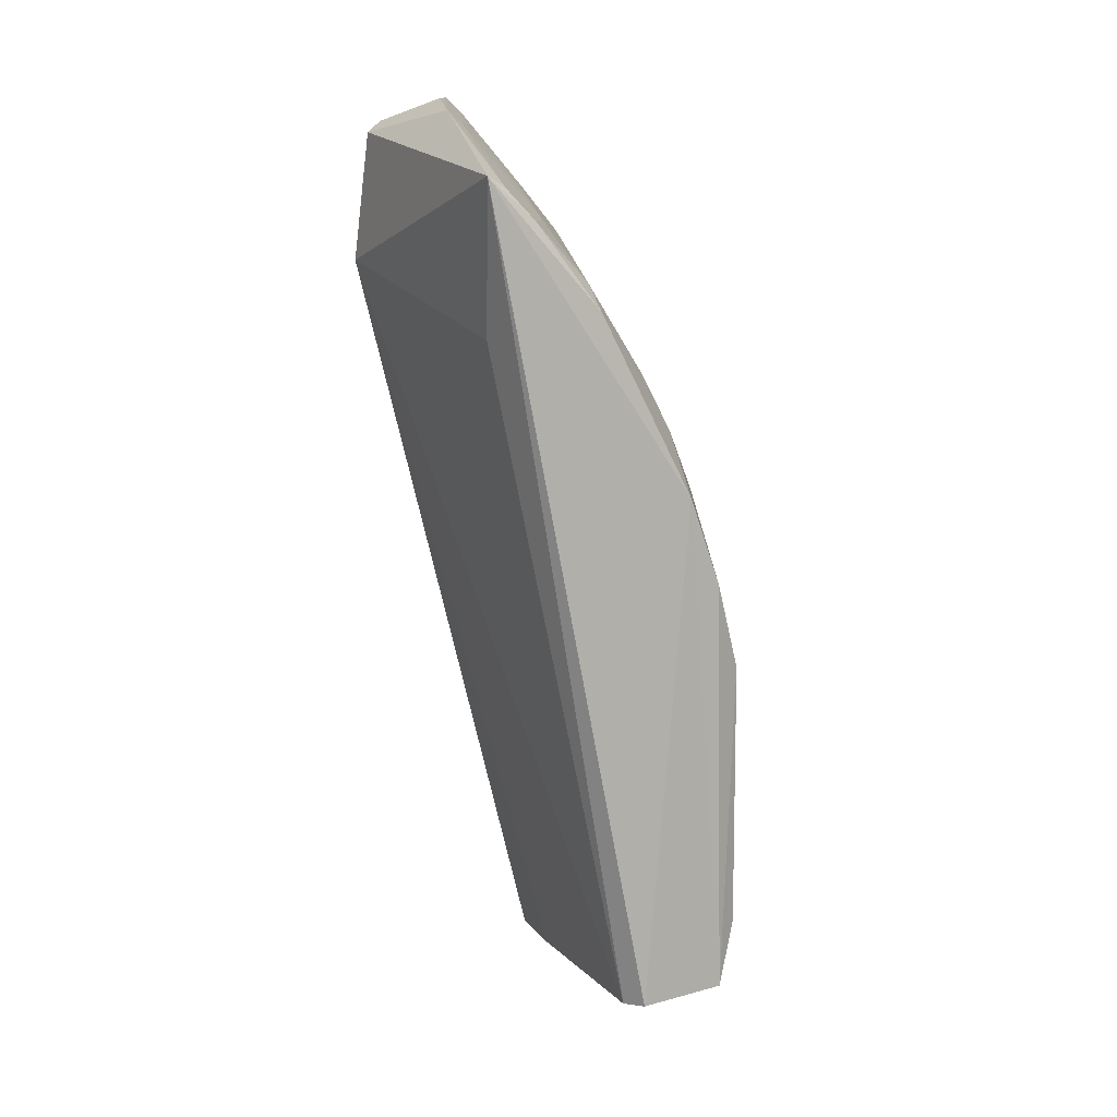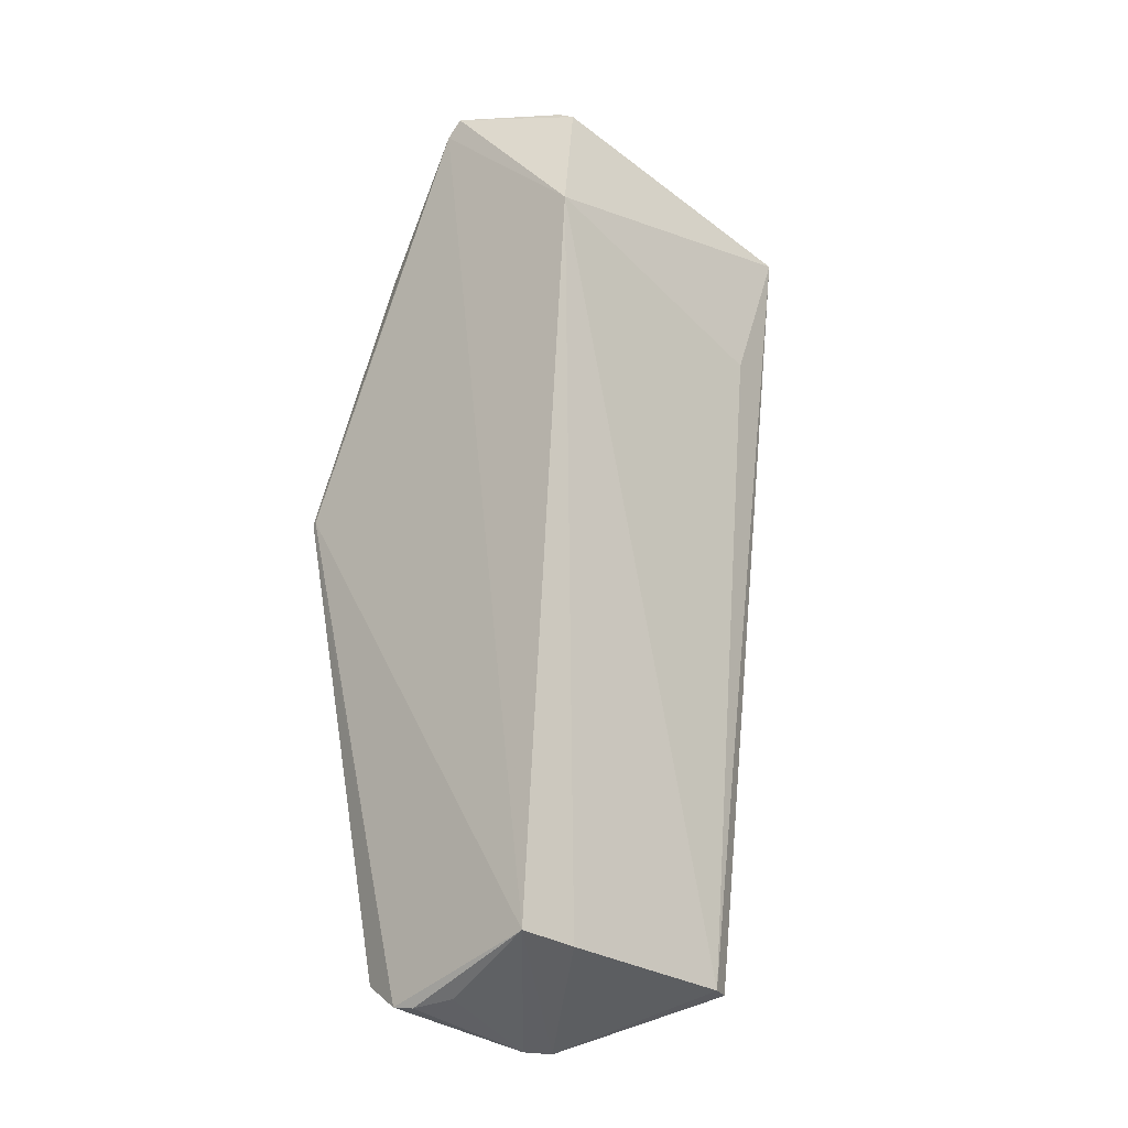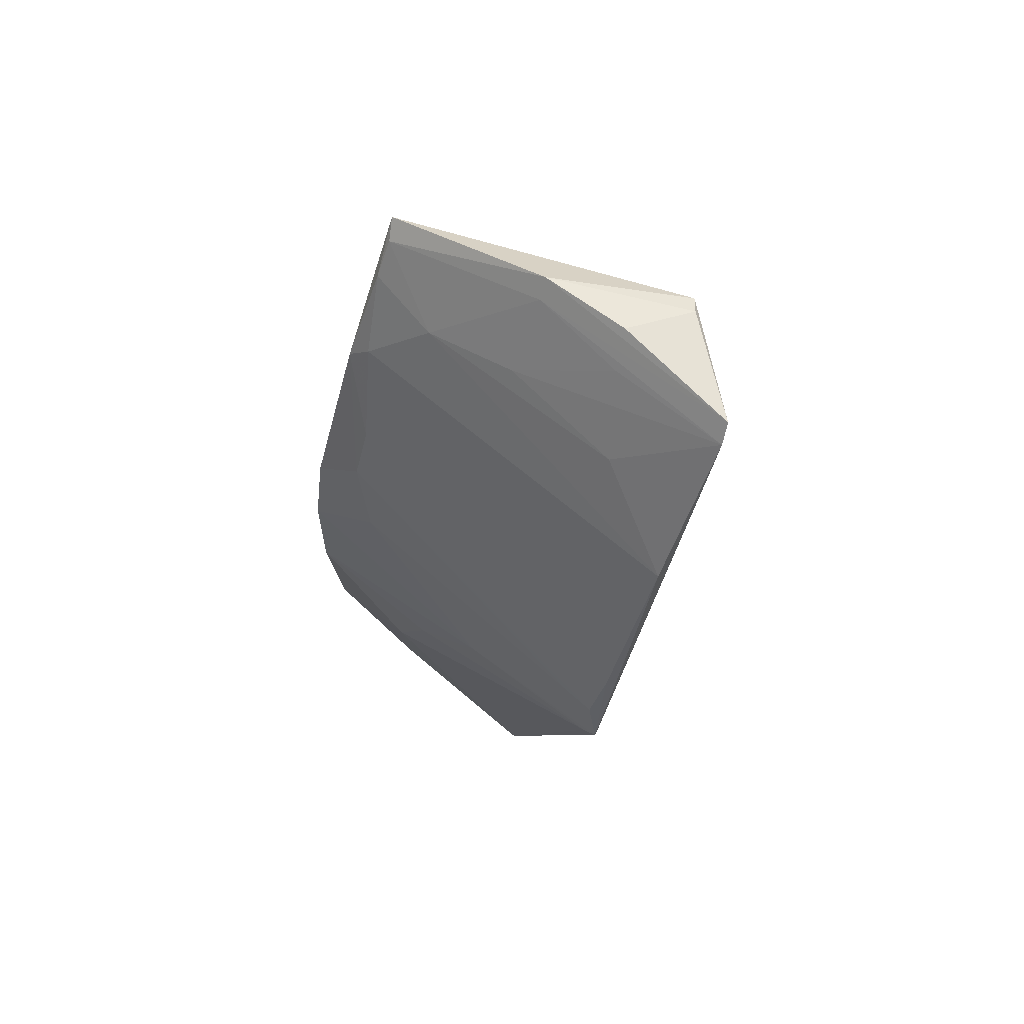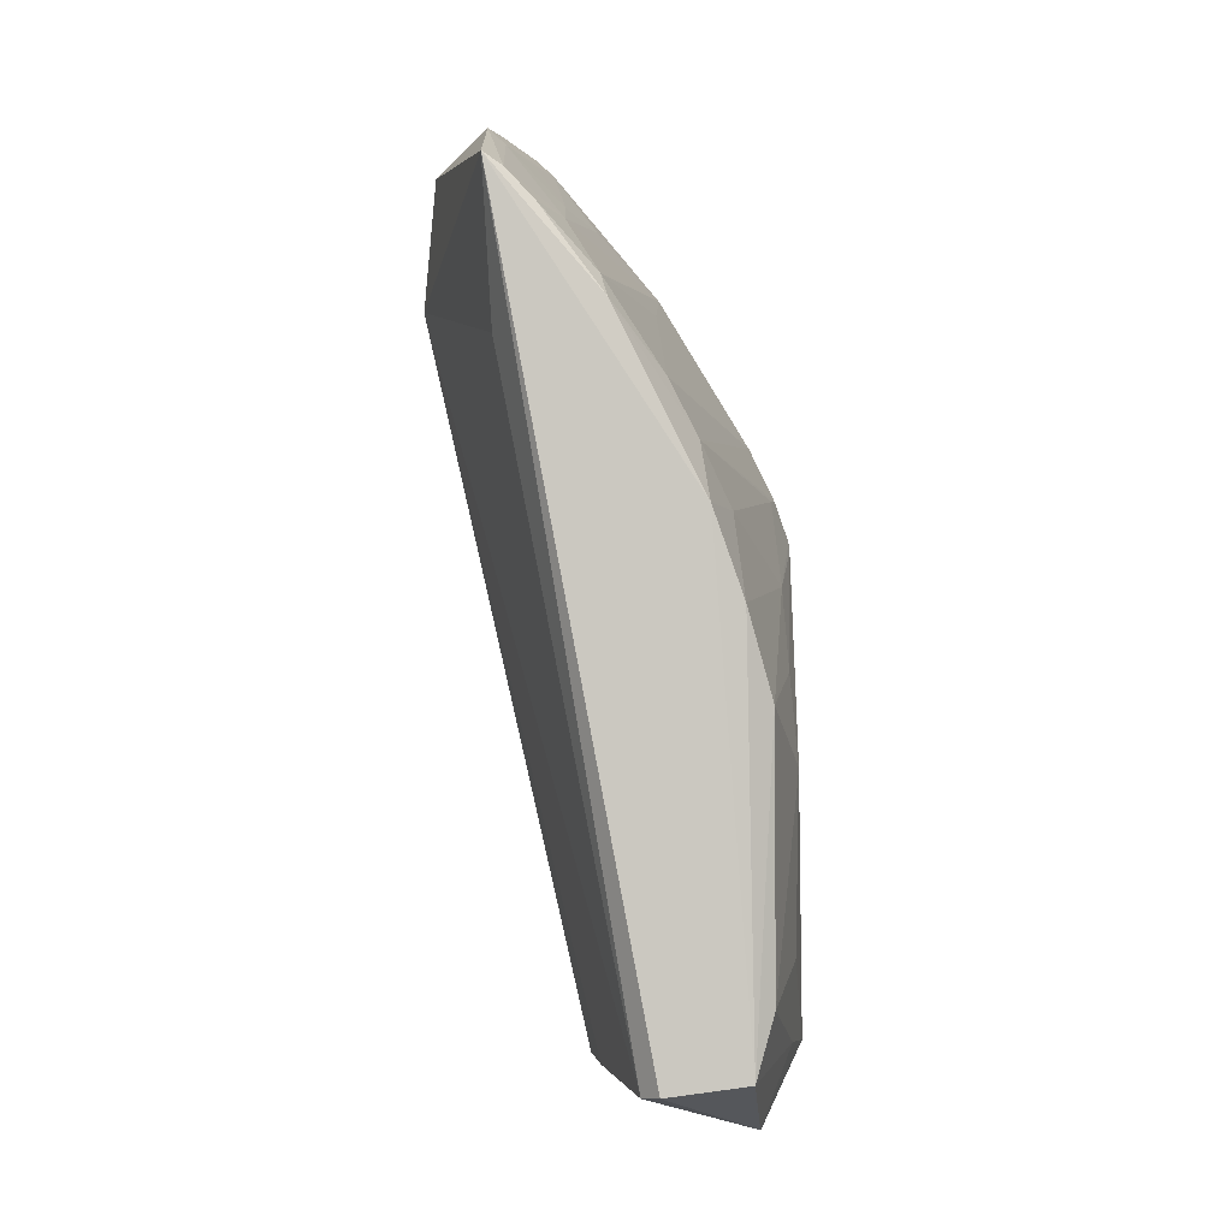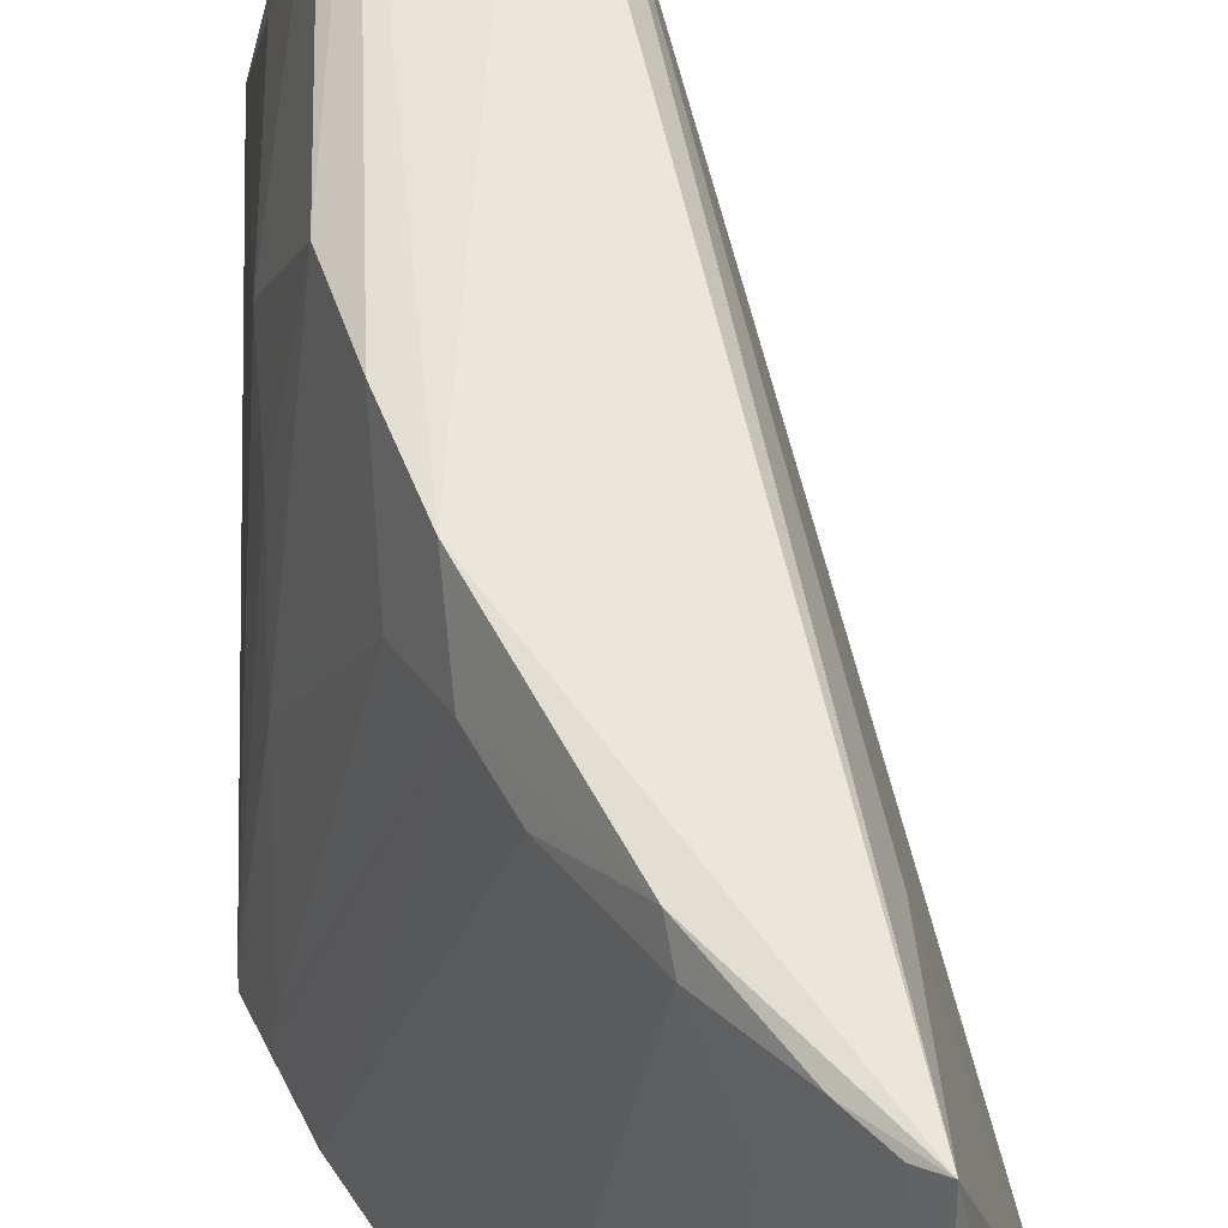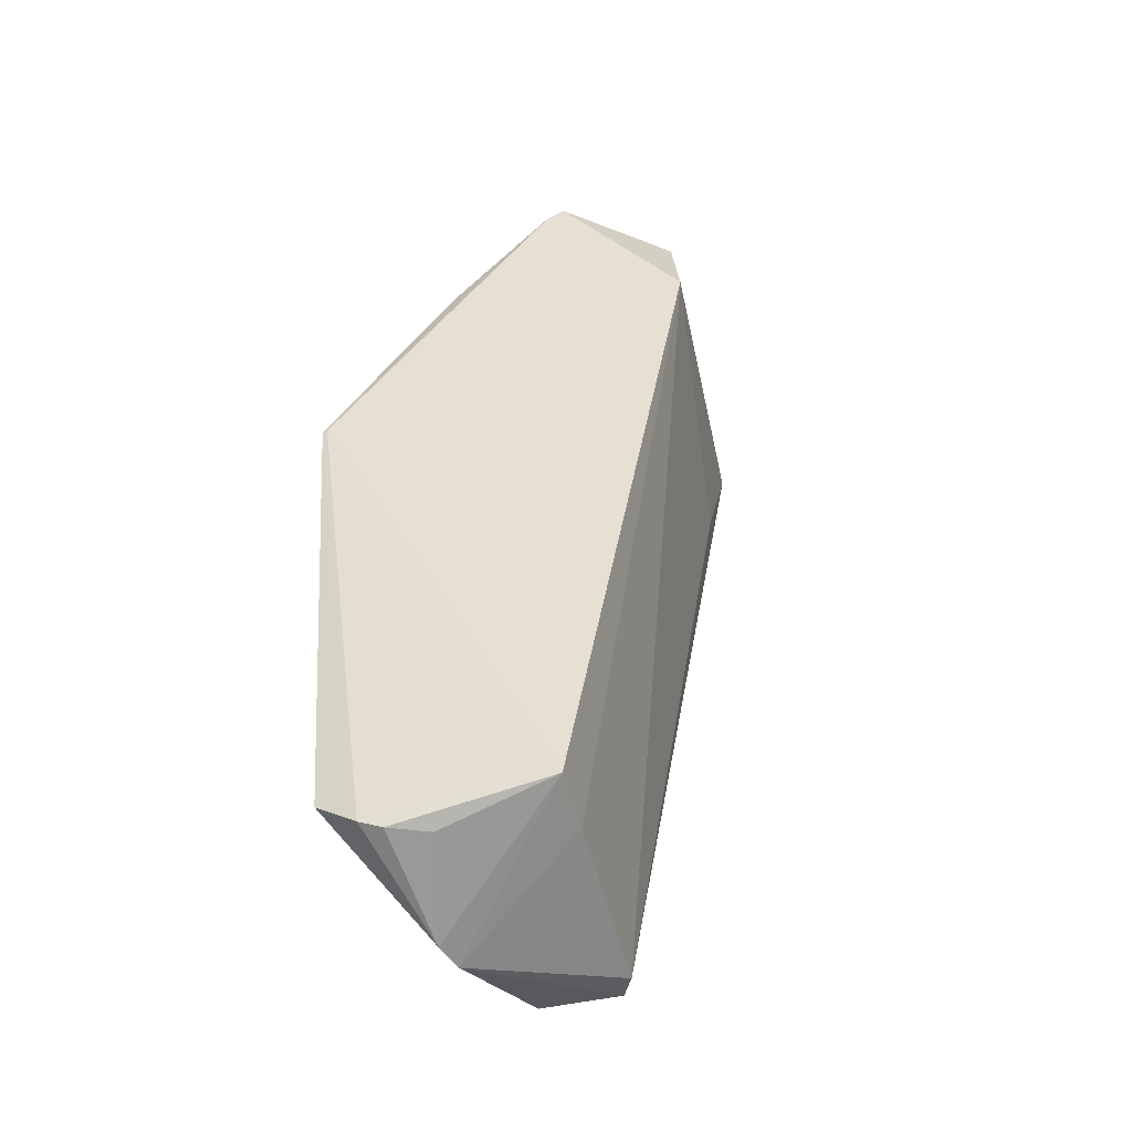
<metadata>
{"format":"obj","ext":"obj","renderer":"f3d","projection":"perspective","resolution":1024,"background":"white","views":[{"elev":11.5,"azim":-15.9,"up":"+Y"},{"elev":-31.9,"azim":-121.2,"up":"+Y"},{"elev":77.9,"azim":118.8,"up":"+Y"},{"elev":-1.6,"azim":-1.8,"up":"+Y"},{"elev":56.0,"azim":178.8,"up":"+Z"},{"elev":-57.5,"azim":-156.3,"up":"+Y"}]}
</metadata>
<code>
v 0.0561 0.05542 0.05219
v 0.08431 -0.01838 0.02457
v 0.08413 0.02698 0.01577
v 0.06044 0.06244 0.01805
v 0.06523 -0.01869 0.02895
v 0.06552 0.04621 0.04998
v 0.05017 0.04724 0.02397
v 0.08061 -0.02133 0.02511
v 0.08364 0.027 0.01577
v 0.0718 0.0495 0.01731
v 0.06273 0.05161 0.04499
v 0.07925 0.01201 0.05031
v 0.06864 -0.01869 0.05082
v 0.05129 0.05906 0.02555
v 0.06198 0.06112 0.01765
v 0.08029 0.03563 0.01705
v 0.05624 0.06091 0.0371
v 0.06037 0.05171 0.05149
v 0.08237 0.006649 0.03965
v 0.06595 -0.01883 0.03441
v 0.0569 0.04168 0.04835
v 0.07008 -0.01837 0.05264
v 0.06584 0.05429 0.0256
v 0.0709 0.03838 0.04782
v 0.05736 0.0621 0.02909
v 0.05779 0.05958 0.03674
v 0.0741 0.0279 0.05216
v 0.05785 0.05438 0.05155
v 0.07927 -0.01196 0.05048
v 0.08411 0.026 0.01695
v 0.07952 -0.02347 0.03746
v 0.06289 0.05417 0.03665
v 0.071 0.04634 0.02826
v 0.05261 0.0601 0.02486
v 0.06604 0.04406 0.05182
v 0.08207 0.03047 0.01997
v 0.08208 -0.009317 0.0396
v 0.07752 -0.01754 0.05191
v 0.08191 0.01464 0.03675
v 0.07905 -0.02333 0.04015
v 0.07562 -0.02156 0.02822
v 0.0602 0.05969 0.02829
v 0.07354 0.03327 0.0478
v 0.08264 0.03072 0.01733
v 0.08193 0.02214 0.03061
v 0.0825 -0.01719 0.03327
v 0.07689 0.02005 0.05175
v 0.07881 -0.02179 0.02608
v 0.07645 0.02773 0.04506
f 8 3 2
f 9 8 5
f 9 3 8
f 11 6 10
f 14 7 1
f 14 4 7
f 15 7 4
f 15 5 7
f 15 9 5
f 15 3 9
f 15 10 3
f 16 3 10
f 17 14 1
f 18 6 11
f 20 13 7
f 20 7 5
f 21 13 1
f 21 1 7
f 21 7 13
f 22 1 13
f 23 11 10
f 23 10 15
f 25 17 4
f 26 15 4
f 26 4 17
f 27 1 22
f 28 17 1
f 28 1 18
f 28 26 17
f 28 18 11
f 28 11 26
f 29 19 12
f 30 19 2
f 30 2 3
f 31 8 2
f 32 23 15
f 32 11 23
f 32 26 11
f 33 24 16
f 33 16 10
f 33 10 6
f 33 6 24
f 34 25 4
f 34 4 14
f 34 14 17
f 34 17 25
f 35 6 18
f 35 18 1
f 35 1 27
f 35 24 6
f 37 2 19
f 37 19 29
f 38 27 22
f 38 29 12
f 39 12 19
f 39 19 30
f 40 20 5
f 40 5 31
f 40 13 20
f 40 22 13
f 40 38 22
f 40 31 2
f 41 31 5
f 42 32 15
f 42 15 26
f 42 26 32
f 43 35 27
f 43 24 35
f 43 16 24
f 44 3 16
f 44 43 36
f 44 16 43
f 45 30 3
f 45 44 36
f 45 3 44
f 45 39 30
f 45 12 39
f 46 29 38
f 46 37 29
f 46 2 37
f 46 40 2
f 46 38 40
f 47 38 12
f 47 27 38
f 47 12 45
f 48 41 5
f 48 5 8
f 48 8 31
f 48 31 41
f 49 43 27
f 49 27 47
f 49 36 43
f 49 47 45
f 49 45 36

</code>
